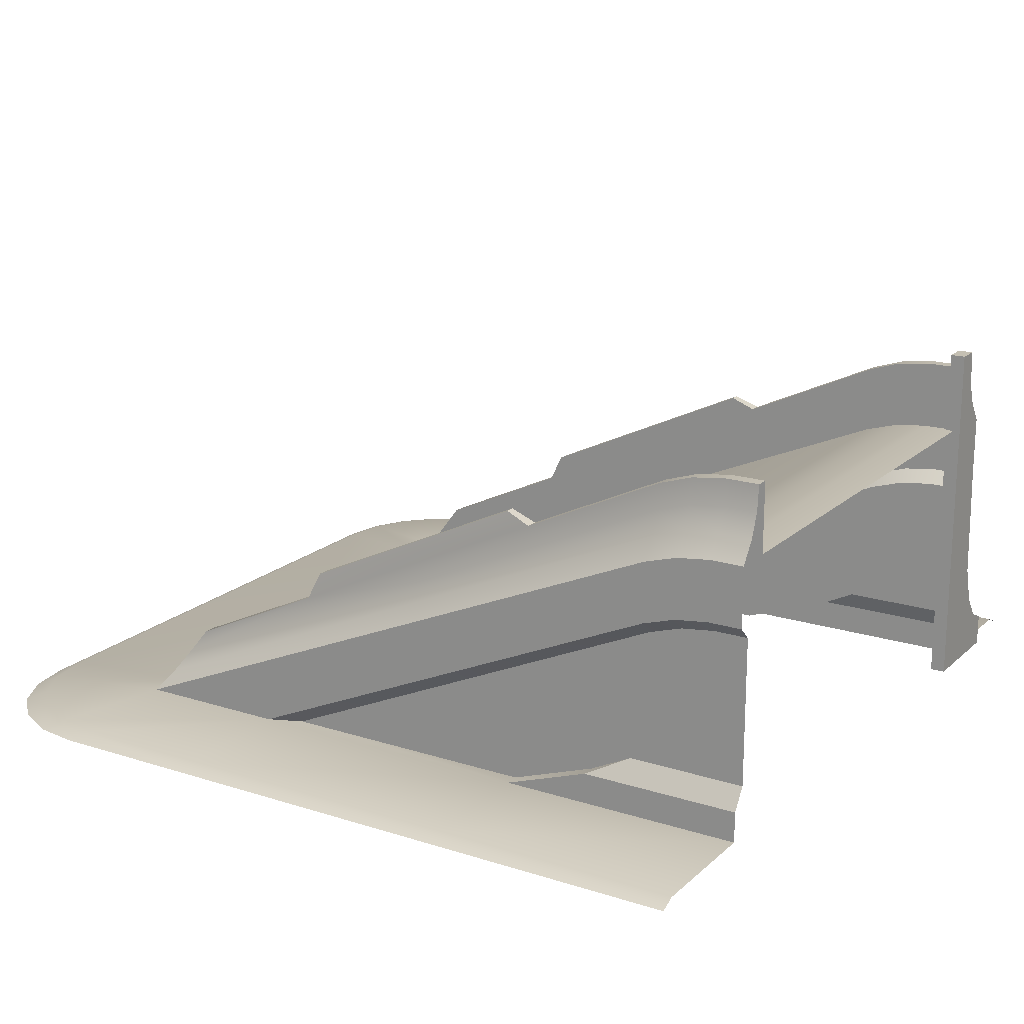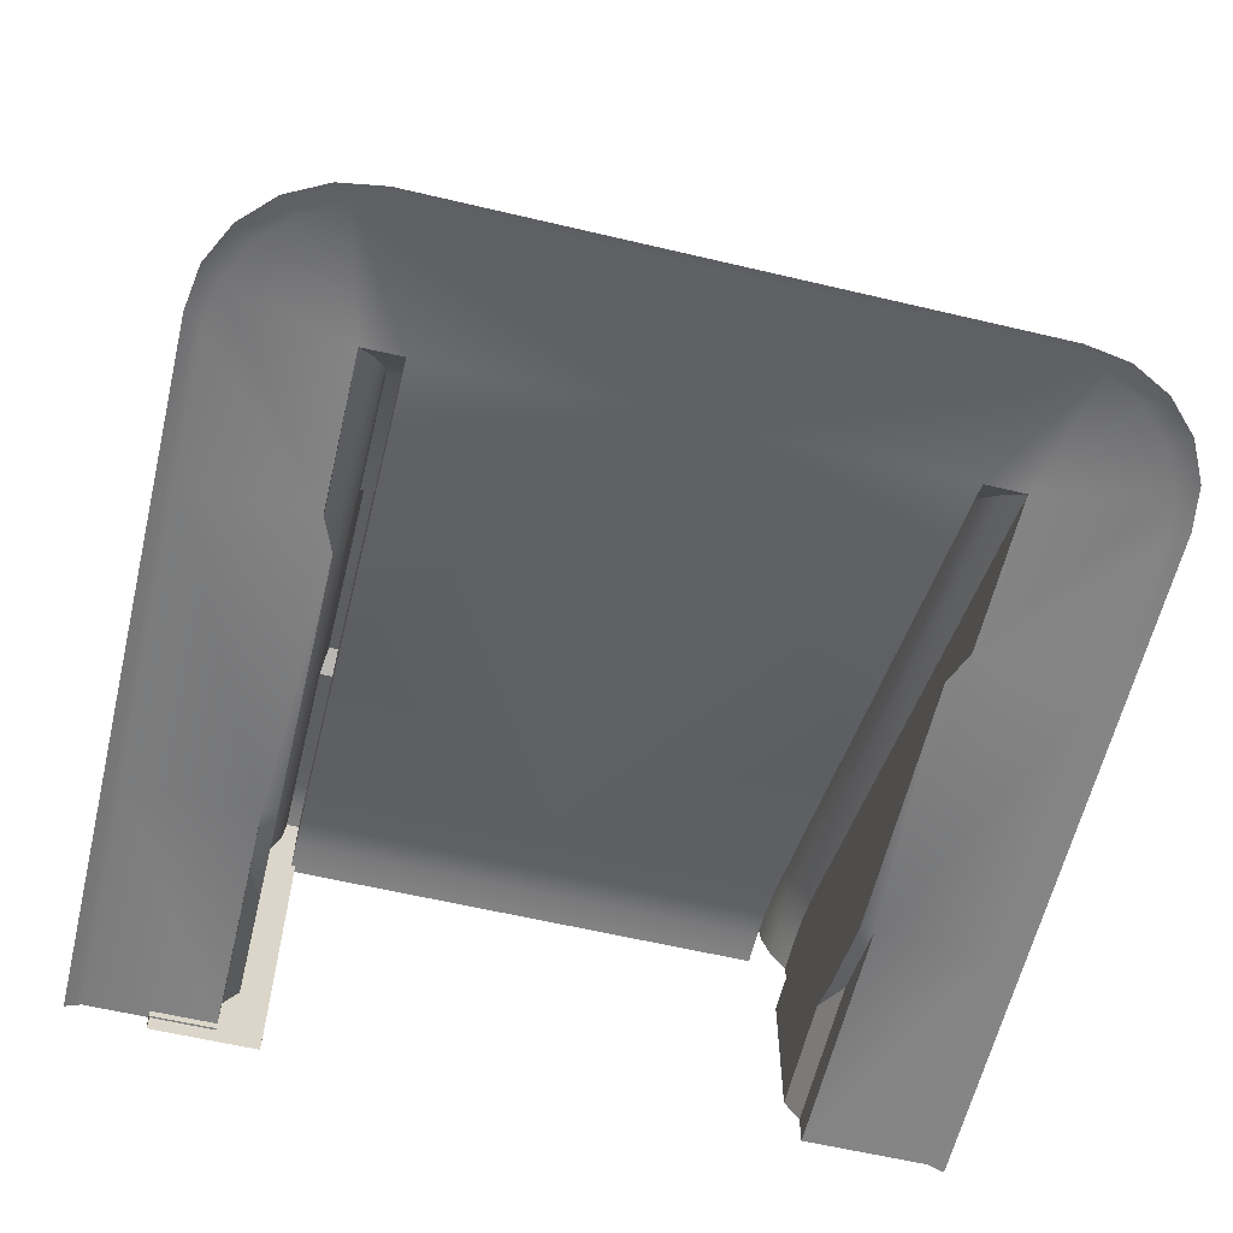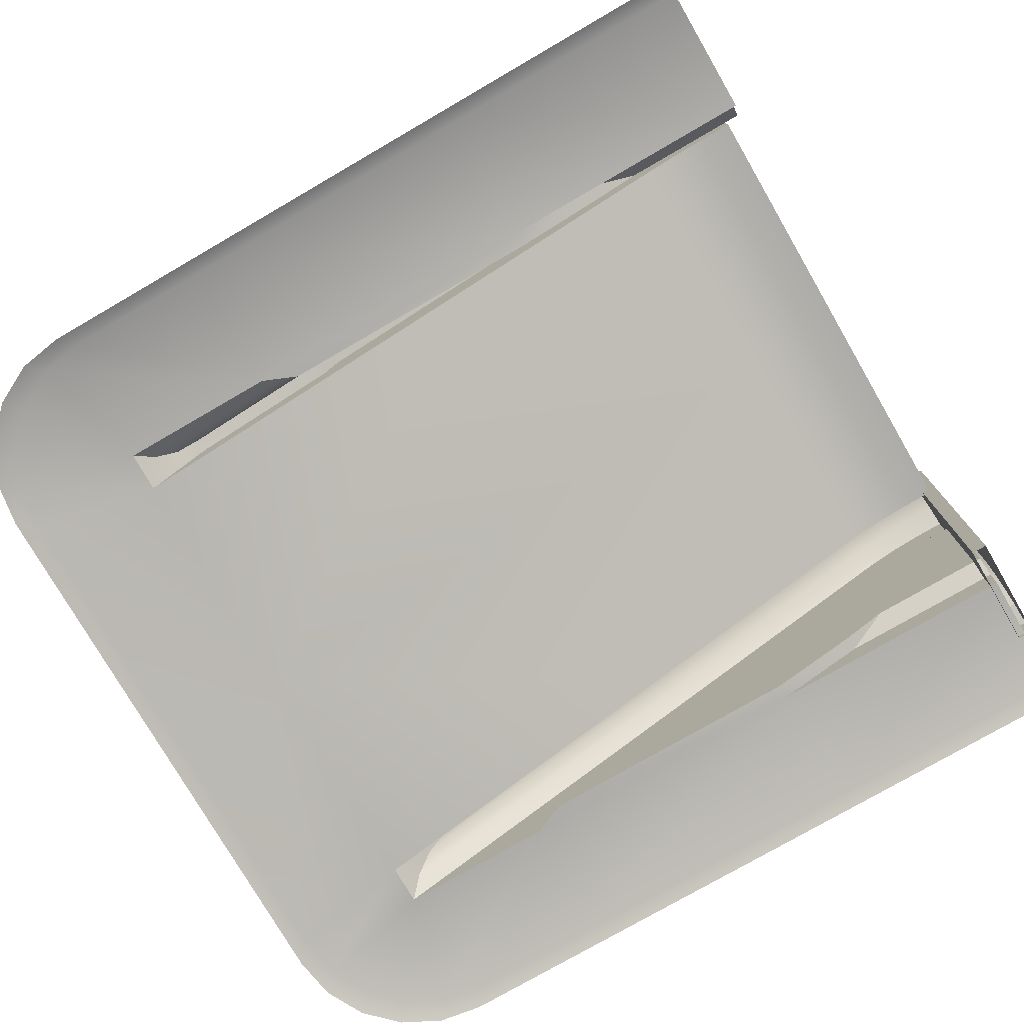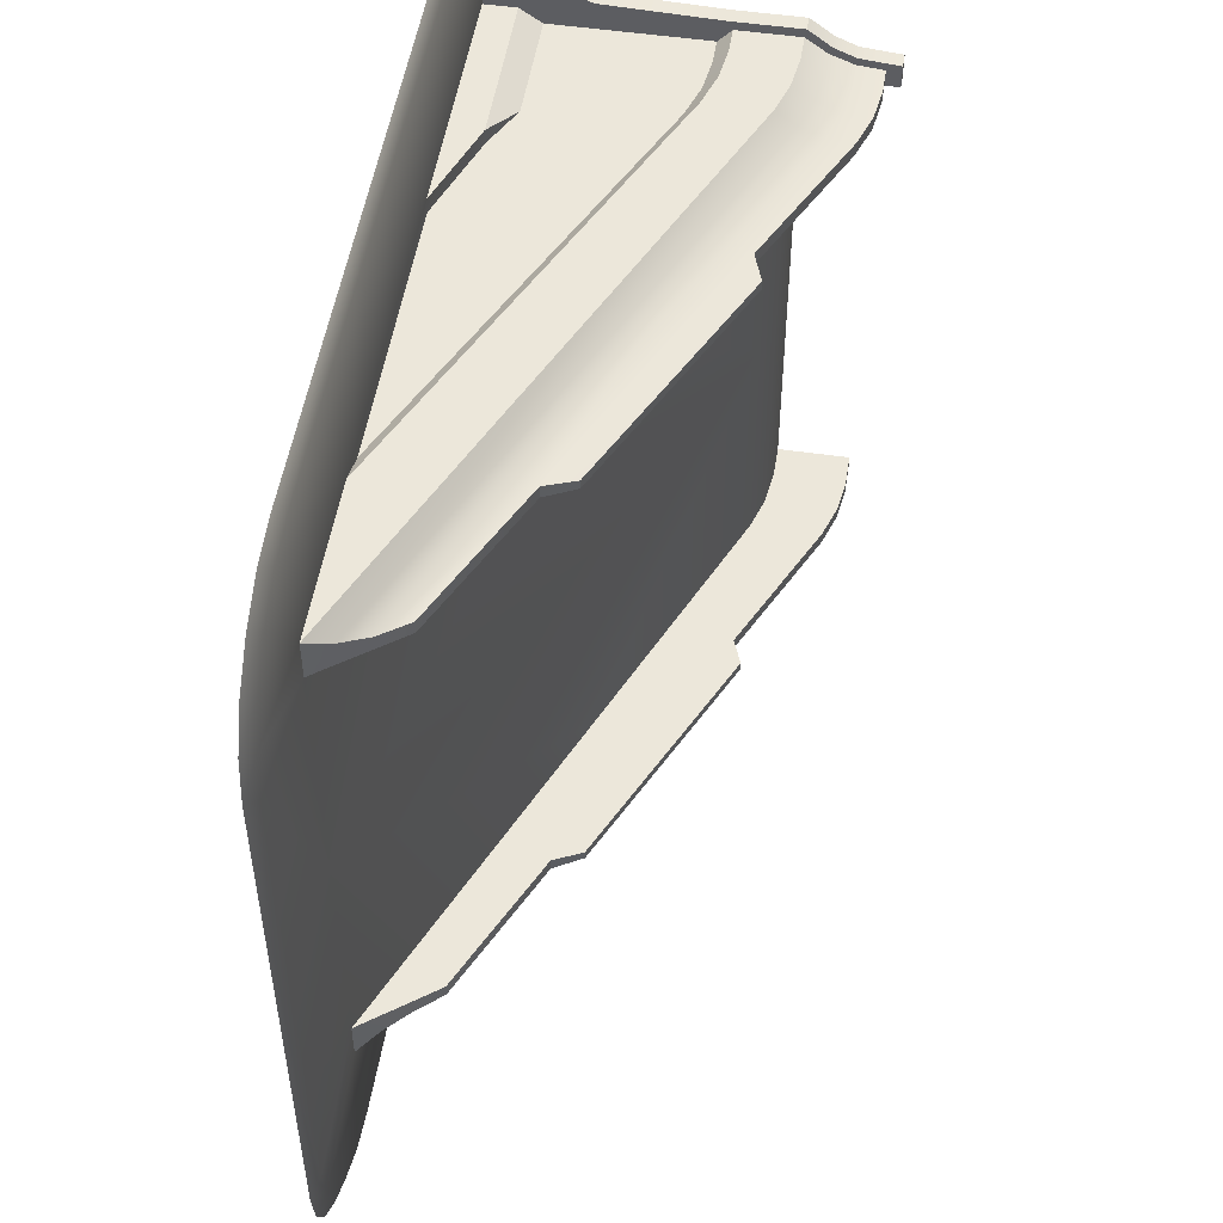
<metadata>
{"format":"obj","ext":"obj","renderer":"f3d","projection":"perspective","resolution":1024,"background":"white","views":[{"elev":18.1,"azim":-148.3,"up":"+Y"},{"elev":-61.3,"azim":76.5,"up":"+Y"},{"elev":-76.7,"azim":-149.9,"up":"+Y"},{"elev":51.3,"azim":99.0,"up":"+Z"}]}
</metadata>
<code>
o Ramp-6x6_Cube.003
v -0 0.05 -1
v -1e-06 2.5 -1.278
v -1e-06 2.5 -1.188
v -1e-06 2 -1.278
v 0 0.05 -0.1093
v -1e-06 0.4213 -1.101
v -1e-06 1.57 -1
v -1e-06 2 -1
v -0 0.2707 -1
v 0 0 0
v -1e-06 2.15 -1.107
v -1e-06 2.317 -1.17
v -1e-06 1.477 -1.101
v -1e-06 2.317 -1.278
v 0.05359 2.599 -1.307
v 0.05359 2.599 -1.144
v 0.05359 0 -1.307
v 0.05359 2.323 -1.118
v 0.05359 2.173 -1.056
v 0.05359 2.012 -0.9376
v 0.05359 0 -0.5526
v -0.05359 2.599 -1.144
v -0.05359 2.599 -1.307
v -0.05359 0 -1.307
v -0.05359 2.323 -1.118
v -0.05359 2.173 -1.056
v -0.05359 2.012 -0.9376
v -0.05359 0 -0.5526
v 0.05359 1.558 -0.9376
v 0.05359 0.2341 -0.5526
v 0.05359 0.7426 -0.9083
v 0.05359 0.4753 -0.8248
v 0.05359 0.2968 -0.6999
v -0.05359 0.2341 -0.5526
v -0.05359 1.558 -0.9376
v -0.05359 0.2968 -0.6999
v -0.05359 0.4753 -0.8248
v -0.05359 0.7426 -0.9083
v 4.629 0.5498 -1.278
v 4.629 0.5498 -1.188
v 5 0.05 -1.278
v 3.897 0.05 -1
v 4.998 0.05 -1
v 4.892 0.1998 -1.107
v 4.773 0.3665 -1.17
v 3.658 0.05 -1.101
v 4.814 0.2999 -1.278
v 5.891 0.05 -1.105
v 4.895 0.05 -0.1093
v 5.842 0.05 -0.7972
v 5.701 0.05 -0.5197
v 5.48 0.05 -0.2994
v 5.203 0.05 -0.158
v 6 0 -0.9955
v 5.004 0 -1e-06
v 5.951 -0 -0.6879
v 5.81 0 -0.4104
v 5.59 0 -0.1901
v 5.312 0 -0.04872
v 0.8507 0.4213 -1.101
v 1.151 0.2707 -1
v 1.772 0.05 -1.101
v 1.769 0 -0
v 1.769 0.05 -0.1093
v 3.897 0 -0
v 3.897 0.05 -0.1093
v 1.772 0.05 -1
v 1.151 0.2707 -1.101
v 0.7207 2.208 -1.278
v 0.2416 2.317 -1.278
v 0.4834 2.285 -1.278
v 0.2416 2 -1.278
v 0.7207 1.899 -1.278
v 0.4834 1.97 -1.278
v 0.2416 2 -1
v 0.7212 1.899 -1
v 0.4836 1.97 -1
v 0.7212 1.466 -1
v 0.2416 1.57 -1
v 0.4836 1.54 -1
v 0.2416 2.5 -1.278
v 0.7207 2.39 -1.278
v 0.4834 2.468 -1.278
v 0.7207 2.39 -1.188
v 0.2416 2.5 -1.188
v 0.4834 2.468 -1.188
v 0.7207 2.21 -1.17
v 0.2416 2.317 -1.17
v 0.4834 2.285 -1.17
v 0.2416 2.15 -1.107
v 0.7209 2.046 -1.107
v 0.4835 2.12 -1.107
v 0.721 1.371 -1.101
v 0.2416 1.477 -1.101
v 0.4835 1.446 -1.101
v 3.536 1.22 -1.278
v 1.907 1.987 -1.278
v 1.724 1.917 -1.278
v 3.63 1.02 -1.278
v 3.63 1.02 -1.188
v 1.724 1.917 -1.188
v 3.536 1.22 -1.213
v 1.907 1.987 -1.213
v 2.619 1.323 -1.278
v 2.53 1.117 -1.278
v 2.365 0.733 -1
v 2.577 1.225 -1.107
v 2.627 1.343 -1.17
v 2.53 1.117 -1
v 2.32 0.652 -1.101
v -2e-06 0.05 -5
v -3e-06 2.5 -4.722
v -3e-06 2.5 -4.812
v -3e-06 2 -4.722
v -3e-06 0.05 -5.891
v -2e-06 0.4213 -4.899
v -3e-06 1.57 -5
v -3e-06 2 -5
v -2e-06 0.2707 -5
v -3e-06 0 -6
v -3e-06 2.15 -4.893
v -3e-06 2.317 -4.83
v -3e-06 1.477 -4.899
v -3e-06 2.317 -4.722
v 6 0 -3
v 4.629 0.5498 -4.722
v 4.629 0.5498 -4.812
v 5 0.05 -3
v 5 0.05 -4.722
v 3.897 0.05 -5
v 4.998 0.05 -5
v 5.891 0.05 -3
v 4.892 0.1998 -4.893
v 4.773 0.3665 -4.83
v 3.658 0.05 -4.899
v 4.814 0.2999 -4.722
v 5.891 0.05 -4.895
v 4.895 0.05 -5.891
v 5.842 0.05 -5.203
v 5.701 0.05 -5.48
v 5.48 0.05 -5.701
v 5.203 0.05 -5.842
v 6 0 -5.004
v 5.004 0 -6
v 5.951 -0 -5.312
v 5.81 0 -5.59
v 5.59 0 -5.81
v 5.312 0 -5.951
v -1e-06 2 -3
v 0.8507 0.4213 -4.899
v 1.151 0.2707 -5
v 1.772 0.05 -4.899
v 1.769 0 -6
v 1.769 0.05 -5.891
v 3.897 0 -6
v 3.897 0.05 -5.891
v 1.772 0.05 -5
v 1.151 0.2707 -4.899
v 0.7207 2.208 -4.722
v 0.2416 2.317 -4.722
v 0.4834 2.285 -4.722
v 0.2416 2 -4.722
v 0.7207 1.899 -4.722
v 0.4834 1.97 -4.722
v 0.2416 2 -5
v 0.7212 1.899 -5
v 0.4836 1.97 -5
v 0.7212 1.466 -5
v 0.2416 1.57 -5
v 0.4836 1.54 -5
v 0.2416 2.5 -4.722
v 0.7207 2.39 -4.722
v 0.4834 2.468 -4.722
v 0.7207 2.39 -4.812
v 0.2416 2.5 -4.812
v 0.4834 2.468 -4.812
v 0.7207 2.21 -4.83
v 0.2416 2.317 -4.83
v 0.4834 2.285 -4.83
v 0.2416 2.15 -4.893
v 0.7209 2.046 -4.893
v 0.4835 2.12 -4.893
v 0.2416 2 -3
v 0.7207 1.899 -3
v 0.4834 1.97 -3
v 0.721 1.371 -4.899
v 0.2416 1.477 -4.899
v 0.4835 1.446 -4.899
v 3.536 1.22 -4.722
v 1.907 1.987 -4.722
v 1.724 1.917 -4.722
v 3.63 1.02 -4.722
v 3.63 1.02 -4.812
v 1.724 1.917 -4.812
v 3.536 1.22 -4.787
v 1.907 1.987 -4.787
v 2.619 1.323 -4.722
v 2.53 1.117 -4.722
v 2.365 0.733 -5
v 2.577 1.225 -4.893
v 2.627 1.343 -4.83
v 2.53 1.117 -5
v 2.32 0.652 -4.899
v 0.05359 2.599 -1.144
v 0.05359 2.599 -1.144
v 0.05359 2.599 -1.307
v 0.05359 2.599 -1.307
v 0.05359 0 -1.307
v 0.05359 2.323 -1.118
v 0.05359 2.173 -1.056
v 0.05359 2.012 -0.9376
v 0.05359 2.012 -0.9376
v -0.05359 2.599 -1.144
v -0.05359 2.599 -1.144
v -0.05359 2.599 -1.307
v -0.05359 2.599 -1.307
v -0.05359 0 -1.307
v -0.05359 2.323 -1.118
v -0.05359 2.173 -1.056
v -0.05359 2.012 -0.9376
v -0.05359 2.012 -0.9376
v 0.05359 1.558 -0.9376
v 0.05359 0.7426 -0.9083
v 0.05359 0.4753 -0.8248
v 0.05359 0.2968 -0.6999
v 0.05359 0.2968 -0.6999
v 0.05359 0.2341 -0.5526
v 0.05359 0.2341 -0.5526
v -0.05359 0.2341 -0.5526
v -0.05359 0.2341 -0.5526
v -0.05359 0.2968 -0.6999
v -0.05359 0.2968 -0.6999
v -0.05359 0.4753 -0.8248
v -0.05359 0.7426 -0.9083
v -0.05359 1.558 -0.9376
v 0.05359 0 -0.5526
v -0.05359 0 -0.5526
v 4.773 0.3665 -1.17
v 4.629 0.5498 -1.188
v 3.658 0.05 -1.101
v 3.658 0.05 -1.101
v 3.897 0.05 -1
v 3.897 0.05 -1
v 3.897 0.05 -1
v 4.998 0.05 -1
v 4.998 0.05 -1
v 4.998 0.05 -1
v 4.892 0.1998 -1.107
v 4.629 0.5498 -1.278
v 4.814 0.2999 -1.278
v 5 0.05 -1.278
v 5 0.05 -1.278
v 1.151 0.2707 -1
v 1.151 0.2707 -1
v 0.8507 0.4213 -1.101
v 0.8507 0.4213 -1.101
v -0 0.2707 -1
v -1e-06 0.4213 -1.101
v 1.772 0.05 -1.101
v 1.151 0.2707 -1.101
v 1.772 0.05 -1
v -0 0.05 -1
v -0 0.05 -1
v 0.4835 1.446 -1.101
v 0.721 1.371 -1.101
v 0.7212 1.466 -1
v 0.4836 1.54 -1
v 0.2416 1.477 -1.101
v 0.2416 1.57 -1
v 0.4834 2.468 -1.278
v 0.7207 2.39 -1.278
v 0.2416 2.5 -1.278
v 0.4834 1.97 -1.278
v 0.7207 1.899 -1.278
v 0.2416 2 -1.278
v 0.4836 1.97 -1
v 0.7212 1.899 -1
v 0.2416 2 -1
v 0.7207 2.39 -1.188
v 0.4834 2.468 -1.188
v 0.2416 2.5 -1.188
v -1e-06 2.5 -1.278
v 2.53 1.117 -1.278
v 1.724 1.917 -1.278
v 1.724 1.917 -1.278
v 1.907 1.987 -1.278
v 1.907 1.987 -1.278
v -1e-06 2 -1.278
v -1e-06 2 -1
v -1e-06 1.57 -1
v 2.53 1.117 -1
v 2.365 0.733 -1
v -1e-06 1.477 -1.101
v 2.32 0.652 -1.101
v -1e-06 2.5 -1.188
v 3.536 1.22 -1.213
v 3.536 1.22 -1.213
v 3.536 1.22 -1.278
v 3.536 1.22 -1.278
v 1.907 1.987 -1.213
v 1.907 1.987 -1.213
v 3.63 1.02 -1.188
v 3.63 1.02 -1.188
v 3.63 1.02 -1.278
v 3.63 1.02 -1.278
v 1.724 1.917 -1.188
v 1.724 1.917 -1.188
v 4.773 0.3665 -4.83
v 4.629 0.5498 -4.812
v 3.658 0.05 -4.899
v 3.658 0.05 -4.899
v 3.897 0.05 -5
v 3.897 0.05 -5
v 3.897 0.05 -5
v 4.998 0.05 -5
v 4.998 0.05 -5
v 4.998 0.05 -5
v 4.892 0.1998 -4.893
v 4.629 0.5498 -4.722
v 4.814 0.2999 -4.722
v 5 0.05 -4.722
v 5 0.05 -4.722
v 1.151 0.2707 -5
v 1.151 0.2707 -5
v 0.8507 0.4213 -4.899
v 0.8507 0.4213 -4.899
v -2e-06 0.2707 -5
v -2e-06 0.4213 -4.899
v 1.772 0.05 -4.899
v 1.151 0.2707 -4.899
v 1.772 0.05 -5
v -2e-06 0.05 -5
v -2e-06 0.05 -5
v 0.4835 1.446 -4.899
v 0.721 1.371 -4.899
v 0.7212 1.466 -5
v 0.4836 1.54 -5
v 0.2416 1.477 -4.899
v 0.2416 1.57 -5
v 0.4834 2.468 -4.722
v 0.7207 2.39 -4.722
v 0.2416 2.5 -4.722
v 0.4834 1.97 -4.722
v 0.7207 1.899 -4.722
v 0.2416 2 -4.722
v 0.4836 1.97 -5
v 0.7212 1.899 -5
v 0.2416 2 -5
v 0.7207 2.39 -4.812
v 0.4834 2.468 -4.812
v 0.2416 2.5 -4.812
v -3e-06 2.5 -4.722
v 2.53 1.117 -4.722
v 1.724 1.917 -4.722
v 1.724 1.917 -4.722
v 1.907 1.987 -4.722
v 1.907 1.987 -4.722
v -3e-06 2 -4.722
v -3e-06 2 -5
v -3e-06 1.57 -5
v 2.53 1.117 -5
v 2.365 0.733 -5
v -3e-06 1.477 -4.899
v 2.32 0.652 -4.899
v -3e-06 2.5 -4.812
v 3.536 1.22 -4.787
v 3.536 1.22 -4.787
v 3.536 1.22 -4.722
v 3.536 1.22 -4.722
v 1.907 1.987 -4.787
v 1.907 1.987 -4.787
v 3.63 1.02 -4.812
v 3.63 1.02 -4.812
v 3.63 1.02 -4.722
v 3.63 1.02 -4.722
v 1.724 1.917 -4.812
v 1.724 1.917 -4.812
f 210 222 206
f 229 217 237
f 215 235 219
f 18 26 19
f 205 216 214
f 228 28 21
f 19 221 212
f 17 23 15
f 227 236 208
f 18 22 25
f 222 223 208
f 223 224 208
f 224 225 208
f 225 227 208
f 229 231 217
f 231 233 217
f 233 234 217
f 234 235 217
f 35 31 29
f 38 32 31
f 37 226 32
f 36 30 33
f 20 35 29
f 84 98 82
f 293 269 290
f 3 88 281
f 11 88 12
f 8 90 11
f 4 183 149
f 14 72 288
f 282 85 81
f 263 254 9
f 257 256 258
f 60 61 260
f 61 259 260
f 249 238 250
f 248 250 238
f 246 252 248
f 6 268 13
f 93 106 266
f 104 73 69
f 91 108 87
f 289 79 75
f 78 109 76
f 298 300 296
f 302 249 304
f 277 107 91
f 105 128 184
f 266 95 93
f 267 94 95
f 271 71 270
f 270 70 272
f 87 92 91
f 89 90 92
f 274 185 273
f 273 183 275
f 91 276 277
f 92 278 276
f 279 89 87
f 280 88 89
f 82 86 84
f 83 85 86
f 76 80 78
f 77 79 80
f 69 74 71
f 71 72 70
f 2 70 14
f 264 268 255
f 264 255 265
f 306 297 301
f 99 104 285
f 69 285 104
f 108 303 306
f 284 103 286
f 305 102 100
f 291 44 107
f 109 244 43
f 283 47 41
f 87 306 279
f 107 45 108
f 99 47 104
f 45 303 108
f 96 285 97
f 110 68 62
f 241 106 294
f 68 265 255
f 46 110 62
f 191 174 172
f 339 363 360
f 113 178 122
f 122 180 121
f 180 118 121
f 149 345 114
f 124 162 160
f 352 175 365
f 324 333 119
f 326 327 328
f 150 330 151
f 151 329 157
f 319 308 309
f 320 318 308
f 316 318 322
f 338 116 123
f 186 199 364
f 163 197 159
f 201 181 177
f 359 169 117
f 202 168 166
f 370 368 366
f 319 372 374
f 200 347 181
f 128 321 198
f 188 336 186
f 187 337 188
f 341 161 159
f 340 160 161
f 182 177 181
f 180 179 182
f 343 184 344
f 343 183 185
f 346 181 347
f 348 182 346
f 179 349 177
f 178 350 179
f 176 172 174
f 175 173 176
f 170 166 168
f 169 167 170
f 159 164 163
f 161 162 164
f 160 112 124
f 334 325 338
f 334 335 325
f 367 376 371
f 192 355 197
f 159 355 341
f 201 376 373
f 354 196 194
f 195 375 193
f 133 361 200
f 202 314 362
f 353 136 197
f 376 177 349
f 134 200 201
f 136 192 197
f 134 373 127
f 189 355 192
f 158 203 152
f 311 199 130
f 158 325 335
f 135 152 203
f 206 204 209
f 210 211 222
f 206 209 210
f 222 208 206
f 218 213 215
f 215 217 235
f 235 220 219
f 219 218 215
f 18 25 26
f 205 207 216
f 228 230 28
f 19 26 221
f 17 24 23
f 18 16 22
f 35 38 31
f 38 37 32
f 37 232 226
f 36 34 30
f 20 27 35
f 84 307 98
f 293 94 269
f 3 12 88
f 11 90 88
f 8 278 90
f 4 275 183
f 14 70 72
f 282 295 85
f 263 261 254
f 257 253 256
f 61 67 259
f 249 239 238
f 248 252 250
f 6 255 268
f 93 294 106
f 104 283 73
f 91 107 108
f 289 7 79
f 78 292 109
f 298 287 300
f 302 239 249
f 277 291 107
f 184 274 105
f 105 251 128
f 266 267 95
f 267 269 94
f 271 69 71
f 270 71 70
f 87 89 92
f 89 88 90
f 274 184 185
f 273 185 183
f 91 92 276
f 92 90 278
f 279 280 89
f 280 281 88
f 82 83 86
f 83 81 85
f 76 77 80
f 77 75 79
f 69 73 74
f 71 74 72
f 2 272 70
f 306 303 297
f 69 271 285
f 284 101 103
f 305 299 102
f 291 247 44
f 109 292 244
f 283 104 47
f 87 108 306
f 107 44 45
f 99 39 47
f 45 40 303
f 96 99 285
f 110 265 68
f 241 42 106
f 191 377 174
f 339 187 363
f 113 351 178
f 122 178 180
f 180 348 118
f 149 183 345
f 124 358 162
f 352 171 175
f 324 331 333
f 326 323 327
f 151 330 329
f 319 320 308
f 320 322 318
f 338 325 116
f 186 336 199
f 163 353 197
f 201 200 181
f 359 165 169
f 202 362 168
f 370 357 368
f 319 309 372
f 200 361 347
f 198 344 184
f 184 128 198
f 188 337 336
f 187 339 337
f 341 340 161
f 340 342 160
f 182 179 177
f 180 178 179
f 343 185 184
f 343 345 183
f 346 182 181
f 348 180 182
f 179 350 349
f 178 351 350
f 176 173 172
f 175 171 173
f 170 167 166
f 169 165 167
f 159 161 164
f 161 160 162
f 160 342 112
f 367 373 376
f 159 197 355
f 354 356 196
f 195 369 375
f 133 317 361
f 202 131 314
f 353 129 136
f 376 201 177
f 134 133 200
f 136 126 192
f 134 201 373
f 189 190 355
f 158 335 203
f 311 364 199
f 48 125 132
f 65 49 66
f 54 50 56
f 56 51 57
f 57 52 58
f 52 59 58
f 53 55 59
f 48 251 50
f 50 245 51
f 51 245 52
f 245 53 52
f 53 242 49
f 128 48 132
f 240 67 242
f 10 64 5
f 262 64 67
f 63 66 64
f 67 66 242
f 49 242 66
f 137 125 143
f 155 138 144
f 143 139 137
f 145 140 139
f 146 141 140
f 148 141 147
f 144 142 148
f 137 321 128
f 139 315 321
f 140 141 315
f 142 315 141
f 142 138 312
f 128 132 137
f 310 157 329
f 120 154 153
f 332 154 115
f 153 156 155
f 157 156 154
f 138 156 312
f 48 54 125
f 65 55 49
f 54 48 50
f 56 50 51
f 57 51 52
f 52 53 59
f 53 49 55
f 48 128 251
f 50 251 245
f 245 242 53
f 240 259 67
f 10 63 64
f 262 5 64
f 63 65 66
f 67 64 66
f 137 132 125
f 155 156 138
f 143 145 139
f 145 146 140
f 146 147 141
f 148 142 141
f 144 138 142
f 137 139 321
f 139 140 315
f 142 312 315
f 310 312 157
f 120 115 154
f 332 157 154
f 153 154 156
f 157 312 156
l 243 1
l 313 111

</code>
